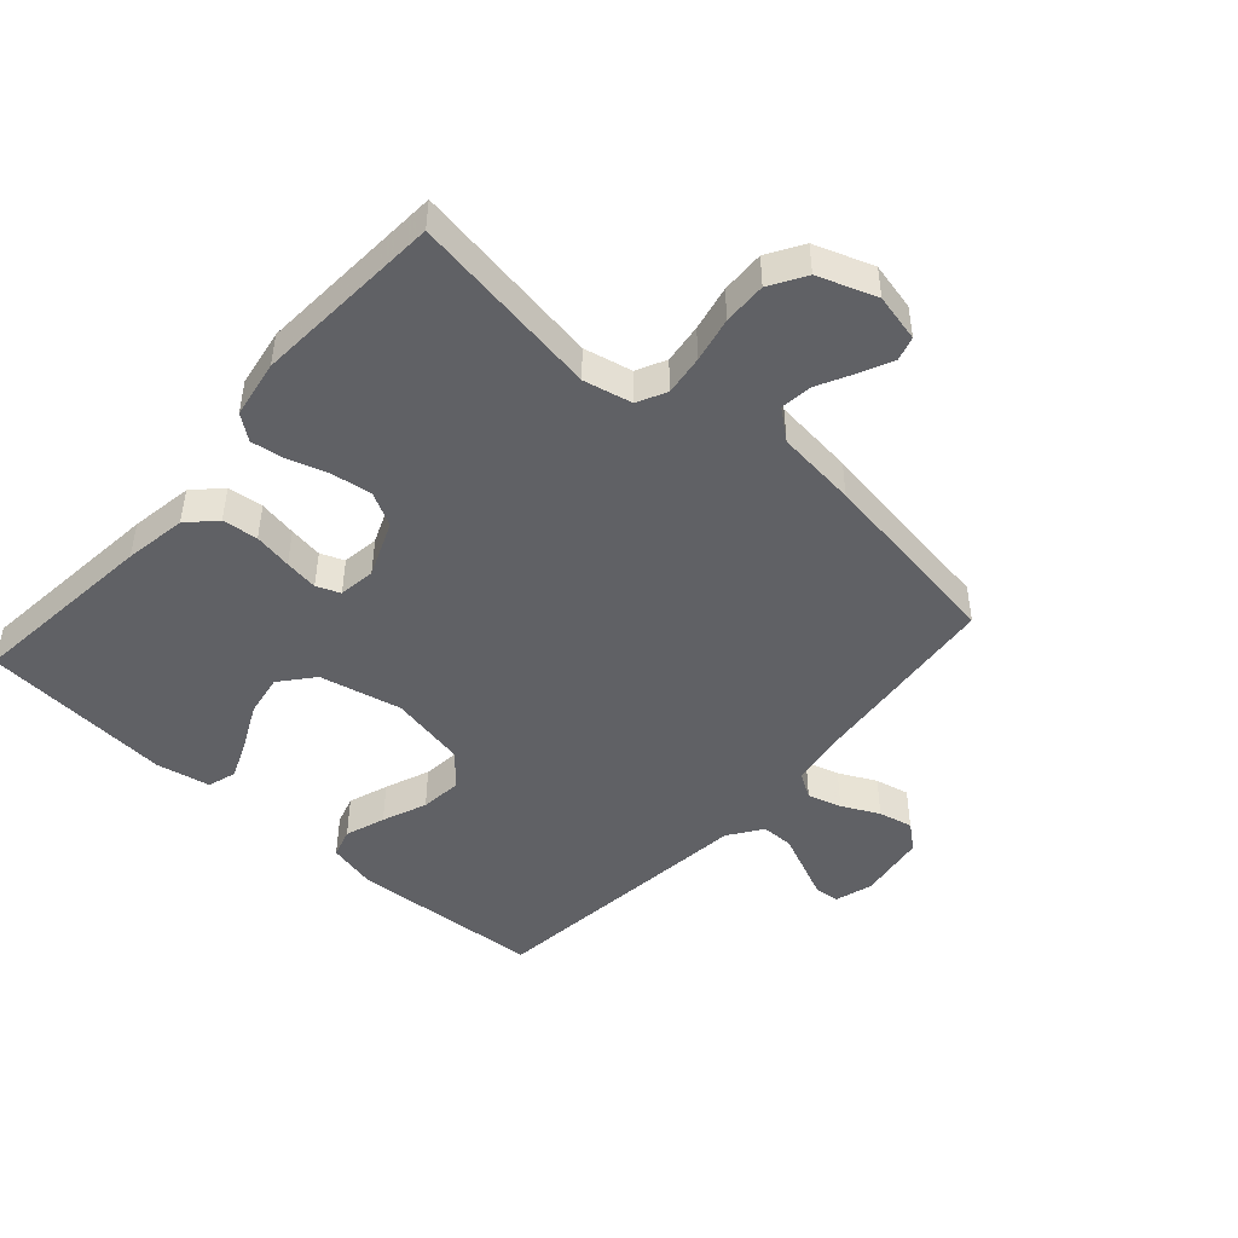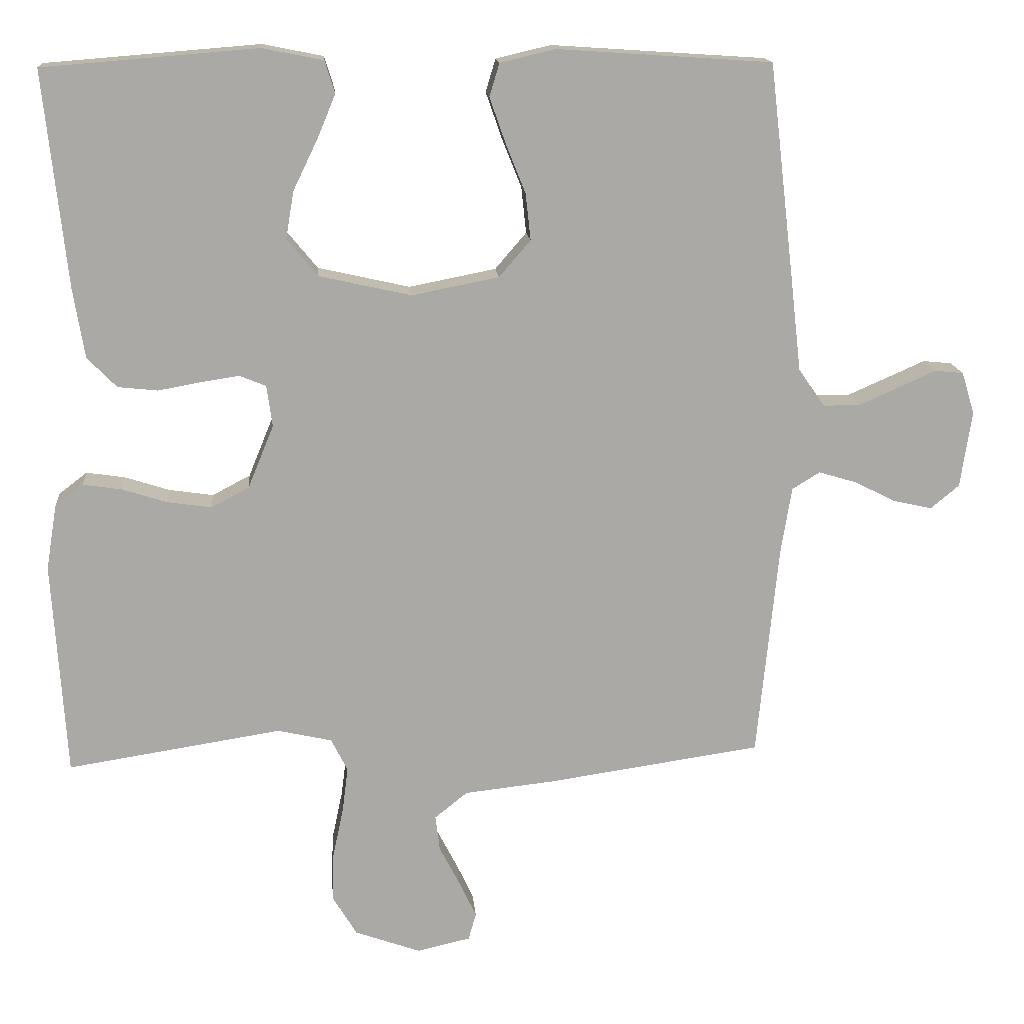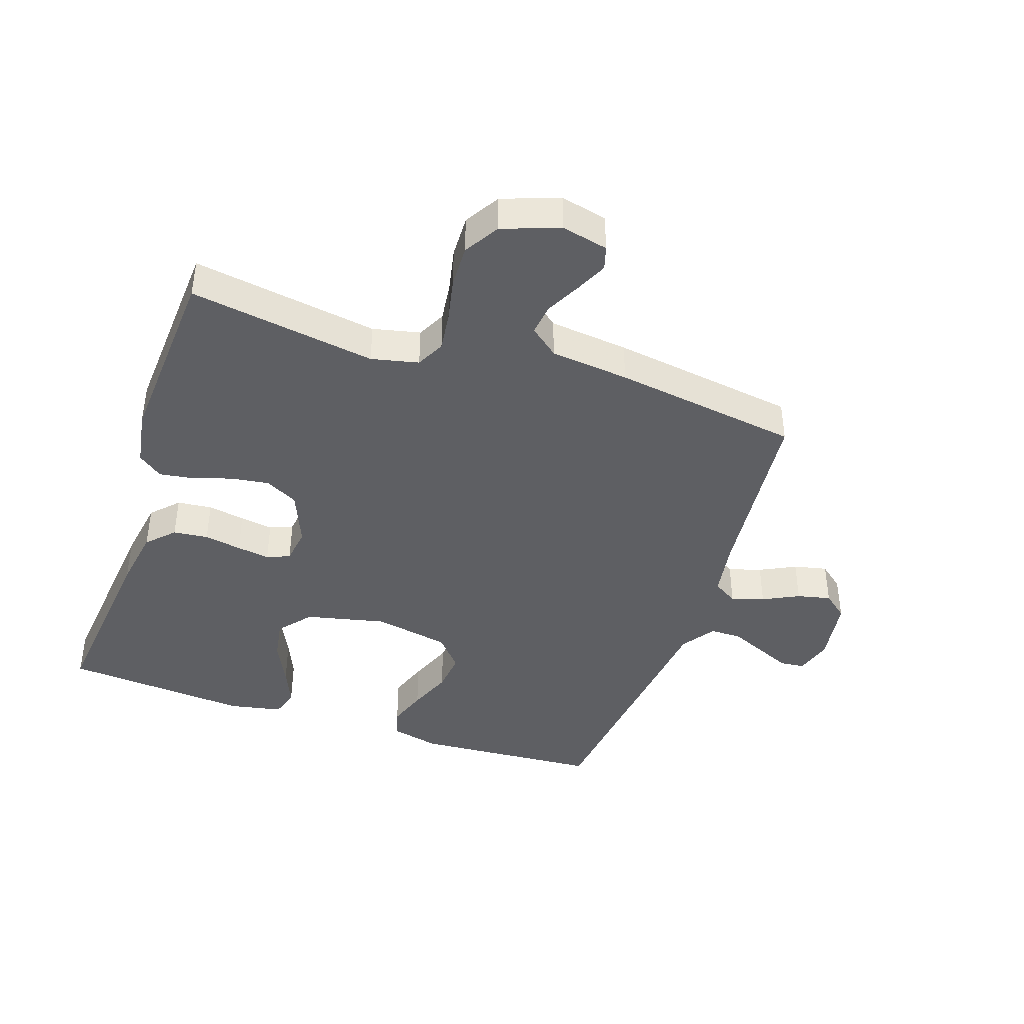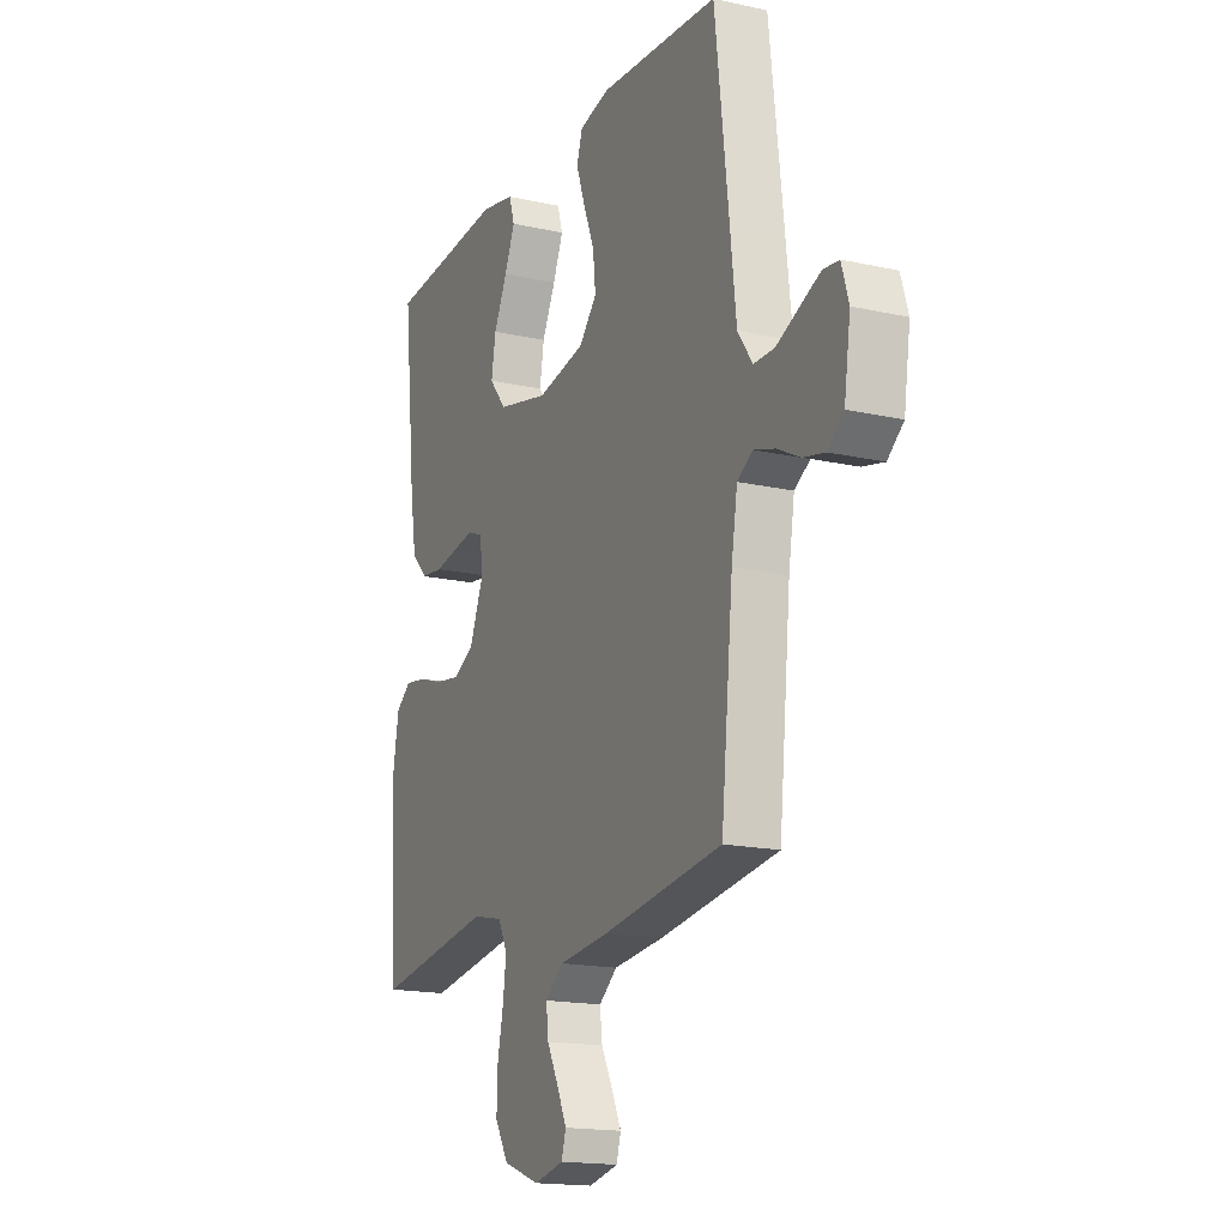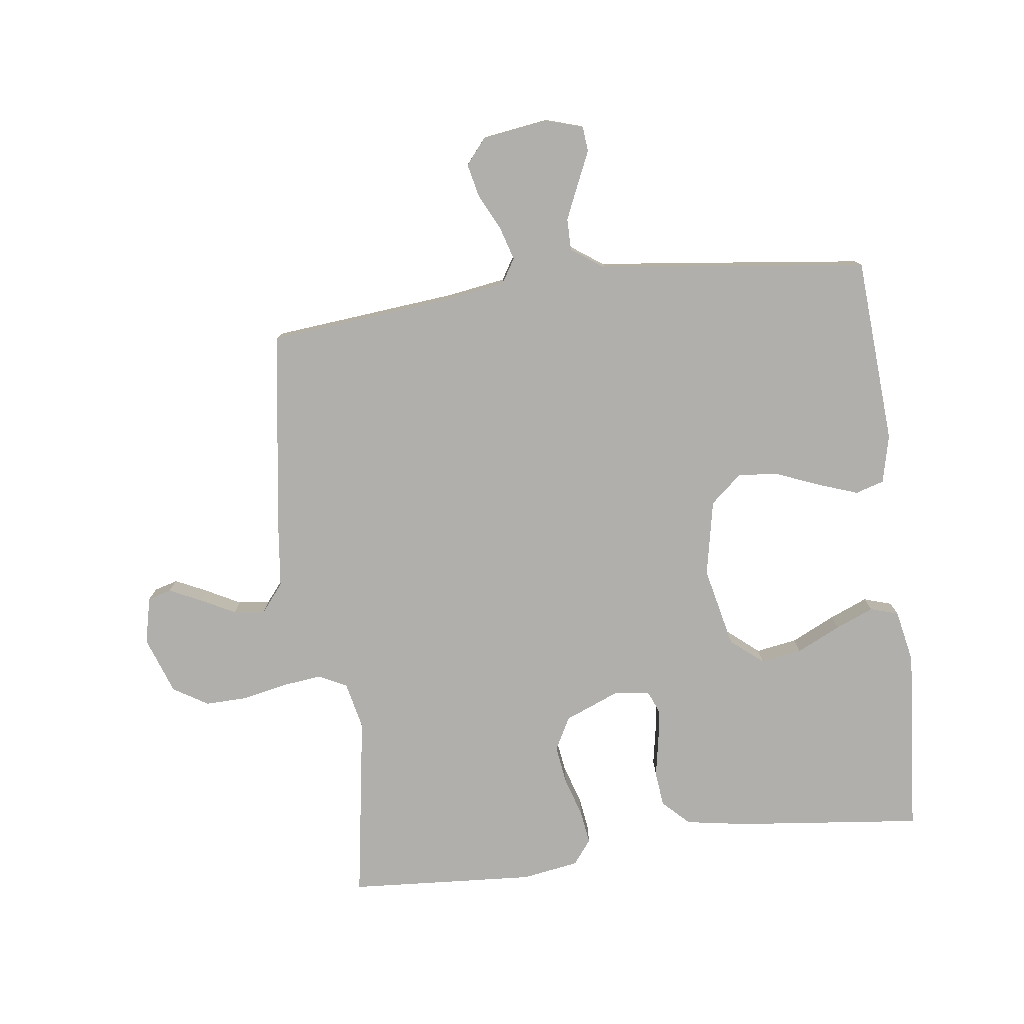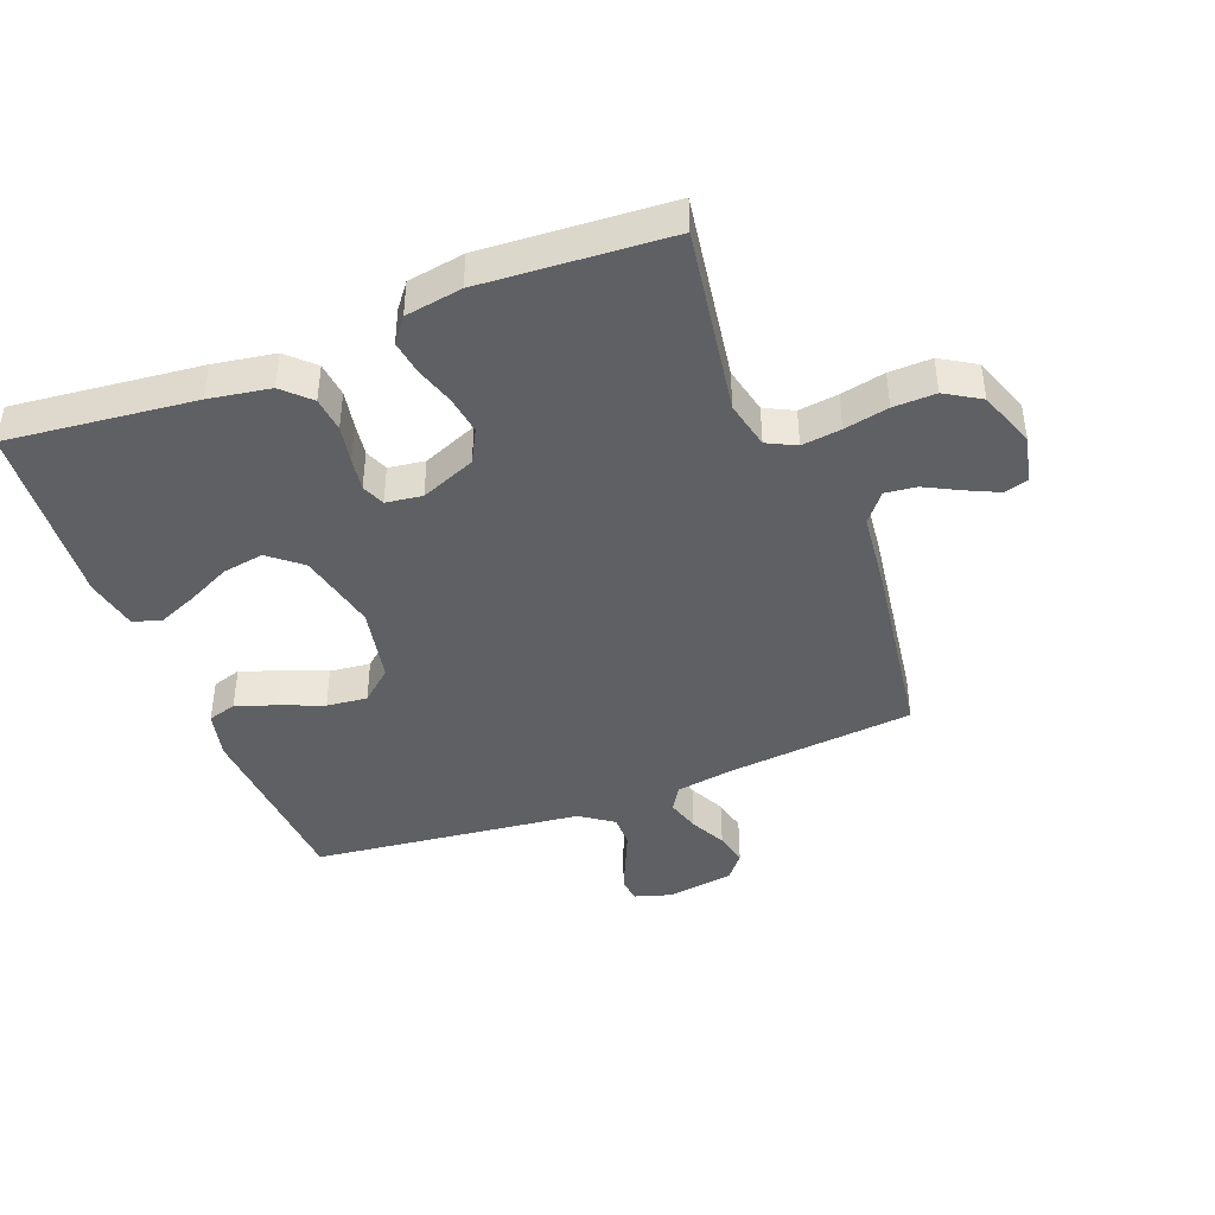
<metadata>
{"format":"obj","ext":"obj","renderer":"f3d","projection":"perspective","resolution":1024,"background":"white","views":[{"elev":-47.1,"azim":138.3,"up":"+Y"},{"elev":14.9,"azim":175.2,"up":"+Z"},{"elev":-41.9,"azim":161.4,"up":"+Y"},{"elev":-16.8,"azim":-114.4,"up":"+Z"},{"elev":-78.3,"azim":-82.8,"up":"+Y"},{"elev":-42.7,"azim":111.1,"up":"+Y"}]}
</metadata>
<code>
v 0.5 0.07 -0.5
v 0.2 0.07 -0.453
v 0.124 0.07 -0.47
v 0.101 0.07 -0.516
v 0.109 0.07 -0.579
v 0.124 0.07 -0.65
v 0.126 0.07 -0.718
v 0.092 0.07 -0.774
v 0 0.07 -0.807
v -0.075 0.07 -0.79
v -0.086 0.07 -0.752
v -0.062 0.07 -0.701
v -0.033 0.07 -0.645
v -0.027 0.07 -0.595
v -0.073 0.07 -0.558
v -0.2 0.07 -0.544
v -0.5 0.07 -0.5
v -0.53 0.07 -0.2
v -0.545 0.07 -0.107
v -0.584 0.07 -0.083
v -0.637 0.07 -0.099
v -0.695 0.07 -0.128
v -0.749 0.07 -0.14
v -0.789 0.07 -0.107
v -0.805 0.07 0
v -0.787 0.07 0.059
v -0.747 0.07 0.063
v -0.695 0.07 0.04
v -0.638 0.07 0.015
v -0.587 0.07 0.015
v -0.55 0.07 0.068
v -0.535 0.07 0.2
v -0.5 0.07 0.5
v -0.2 0.07 0.52
v -0.123 0.07 0.502
v -0.109 0.07 0.456
v -0.131 0.07 0.393
v -0.159 0.07 0.323
v -0.166 0.07 0.258
v -0.122 0.07 0.207
v 0 0.07 0.183
v 0.129 0.07 0.212
v 0.172 0.07 0.264
v 0.161 0.07 0.33
v 0.127 0.07 0.4
v 0.101 0.07 0.462
v 0.115 0.07 0.507
v 0.2 0.07 0.524
v 0.5 0.07 0.5
v 0.468 0.07 0.2
v 0.452 0.07 0.102
v 0.411 0.07 0.06
v 0.355 0.07 0.054
v 0.295 0.07 0.065
v 0.242 0.07 0.073
v 0.205 0.07 0.058
v 0.197 0.07 0
v 0.233 0.07 -0.088
v 0.286 0.07 -0.116
v 0.348 0.07 -0.107
v 0.411 0.07 -0.087
v 0.465 0.07 -0.079
v 0.504 0.07 -0.109
v 0.519 0.07 -0.2
v 0.5 0 -0.5
v 0.2 0 -0.453
v 0.124 0 -0.47
v 0.101 0 -0.516
v 0.109 0 -0.579
v 0.124 0 -0.65
v 0.126 0 -0.718
v 0.092 0 -0.774
v 0 0 -0.807
v -0.075 0 -0.79
v -0.086 0 -0.752
v -0.062 0 -0.701
v -0.033 0 -0.645
v -0.027 0 -0.595
v -0.073 0 -0.558
v -0.2 0 -0.544
v -0.5 0 -0.5
v -0.53 0 -0.2
v -0.545 0 -0.107
v -0.584 0 -0.083
v -0.637 0 -0.099
v -0.695 0 -0.128
v -0.749 0 -0.14
v -0.789 0 -0.107
v -0.805 0 0
v -0.787 0 0.059
v -0.747 0 0.063
v -0.695 0 0.04
v -0.638 0 0.015
v -0.587 0 0.015
v -0.55 0 0.068
v -0.535 0 0.2
v -0.5 0 0.5
v -0.2 0 0.52
v -0.123 0 0.502
v -0.109 0 0.456
v -0.131 0 0.393
v -0.159 0 0.323
v -0.166 0 0.258
v -0.122 0 0.207
v 0 0 0.183
v 0.129 0 0.212
v 0.172 0 0.264
v 0.161 0 0.33
v 0.127 0 0.4
v 0.101 0 0.462
v 0.115 0 0.507
v 0.2 0 0.524
v 0.5 0 0.5
v 0.468 0 0.2
v 0.452 0 0.102
v 0.411 0 0.06
v 0.355 0 0.054
v 0.295 0 0.065
v 0.242 0 0.073
v 0.205 0 0.058
v 0.197 0 0
v 0.233 0 -0.088
v 0.286 0 -0.116
v 0.348 0 -0.107
v 0.411 0 -0.087
v 0.465 0 -0.079
v 0.504 0 -0.109
v 0.519 0 -0.2
f 64 1 2
f 63 64 2
f 62 63 2
f 61 62 2
f 60 61 2
f 59 60 2 3
f 58 59 3 4
f 57 58 4
f 56 57 4
f 52 53 54
f 51 52 54
f 50 51 54
f 49 50 54
f 48 49 54
f 47 48 54
f 46 47 54
f 45 46 54
f 44 45 54
f 43 44 54 55
f 42 43 55 56
f 36 37 38
f 35 36 38
f 34 35 38
f 33 34 38
f 32 33 38
f 31 32 38
f 30 31 38 39
f 26 27 28
f 25 26 28
f 24 25 28
f 23 24 28
f 22 23 28
f 21 22 28
f 20 21 28 29
f 19 20 29 30
f 15 16 17 18
f 15 18 19
f 30 39 40
f 19 30 40
f 15 19 40
f 14 15 40
f 11 12 13
f 10 11 13
f 9 10 13
f 8 9 13
f 7 8 13
f 6 7 13
f 5 6 13
f 41 42 56 4
f 41 4 5
f 40 41 5
f 14 40 5
f 5 13 14
f 66 65 128
f 66 128 127
f 66 127 126
f 66 126 125
f 66 125 124
f 67 66 124 123
f 68 67 123 122
f 68 122 121
f 68 121 120
f 118 117 116
f 118 116 115
f 118 115 114
f 118 114 113
f 118 113 112
f 118 112 111
f 118 111 110
f 118 110 109
f 118 109 108
f 119 118 108 107
f 120 119 107 106
f 102 101 100
f 102 100 99
f 102 99 98
f 102 98 97
f 102 97 96
f 102 96 95
f 103 102 95 94
f 92 91 90
f 92 90 89
f 92 89 88
f 92 88 87
f 92 87 86
f 92 86 85
f 93 92 85 84
f 94 93 84 83
f 82 81 80 79
f 83 82 79
f 104 103 94
f 104 94 83
f 104 83 79
f 104 79 78
f 77 76 75
f 77 75 74
f 77 74 73
f 77 73 72
f 77 72 71
f 77 71 70
f 77 70 69
f 68 120 106 105
f 69 68 105
f 69 105 104
f 69 104 78
f 78 77 69
f 1 65 66 2
f 2 66 67 3
f 3 67 68 4
f 4 68 69 5
f 5 69 70 6
f 6 70 71 7
f 7 71 72 8
f 8 72 73 9
f 9 73 74 10
f 10 74 75 11
f 11 75 76 12
f 12 76 77 13
f 13 77 78 14
f 14 78 79 15
f 15 79 80 16
f 16 80 81 17
f 17 81 82 18
f 18 82 83 19
f 19 83 84 20
f 20 84 85 21
f 21 85 86 22
f 22 86 87 23
f 23 87 88 24
f 24 88 89 25
f 25 89 90 26
f 26 90 91 27
f 27 91 92 28
f 28 92 93 29
f 29 93 94 30
f 30 94 95 31
f 31 95 96 32
f 32 96 97 33
f 33 97 98 34
f 34 98 99 35
f 35 99 100 36
f 36 100 101 37
f 37 101 102 38
f 38 102 103 39
f 39 103 104 40
f 40 104 105 41
f 41 105 106 42
f 42 106 107 43
f 43 107 108 44
f 44 108 109 45
f 45 109 110 46
f 46 110 111 47
f 47 111 112 48
f 48 112 113 49
f 49 113 114 50
f 50 114 115 51
f 51 115 116 52
f 52 116 117 53
f 53 117 118 54
f 54 118 119 55
f 55 119 120 56
f 56 120 121 57
f 57 121 122 58
f 58 122 123 59
f 59 123 124 60
f 60 124 125 61
f 61 125 126 62
f 62 126 127 63
f 63 127 128 64
f 64 128 65 1

</code>
